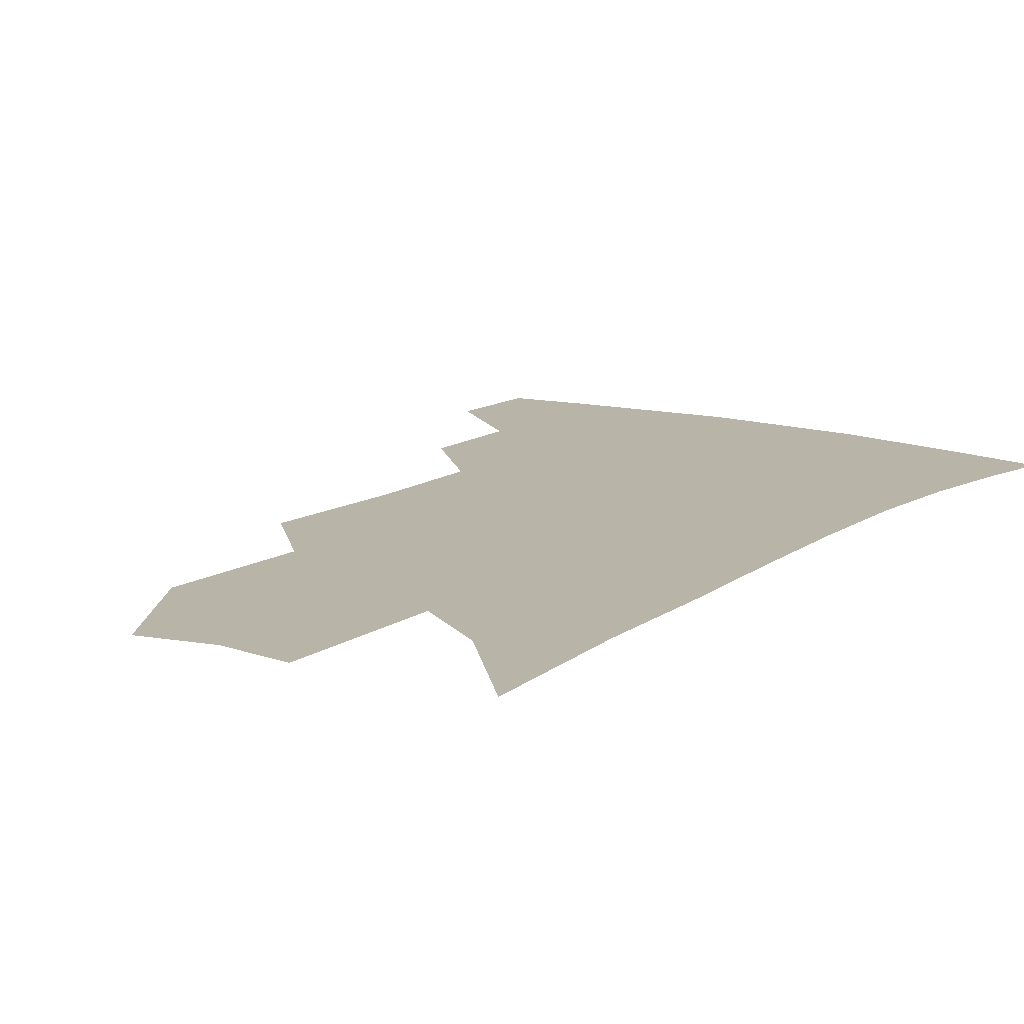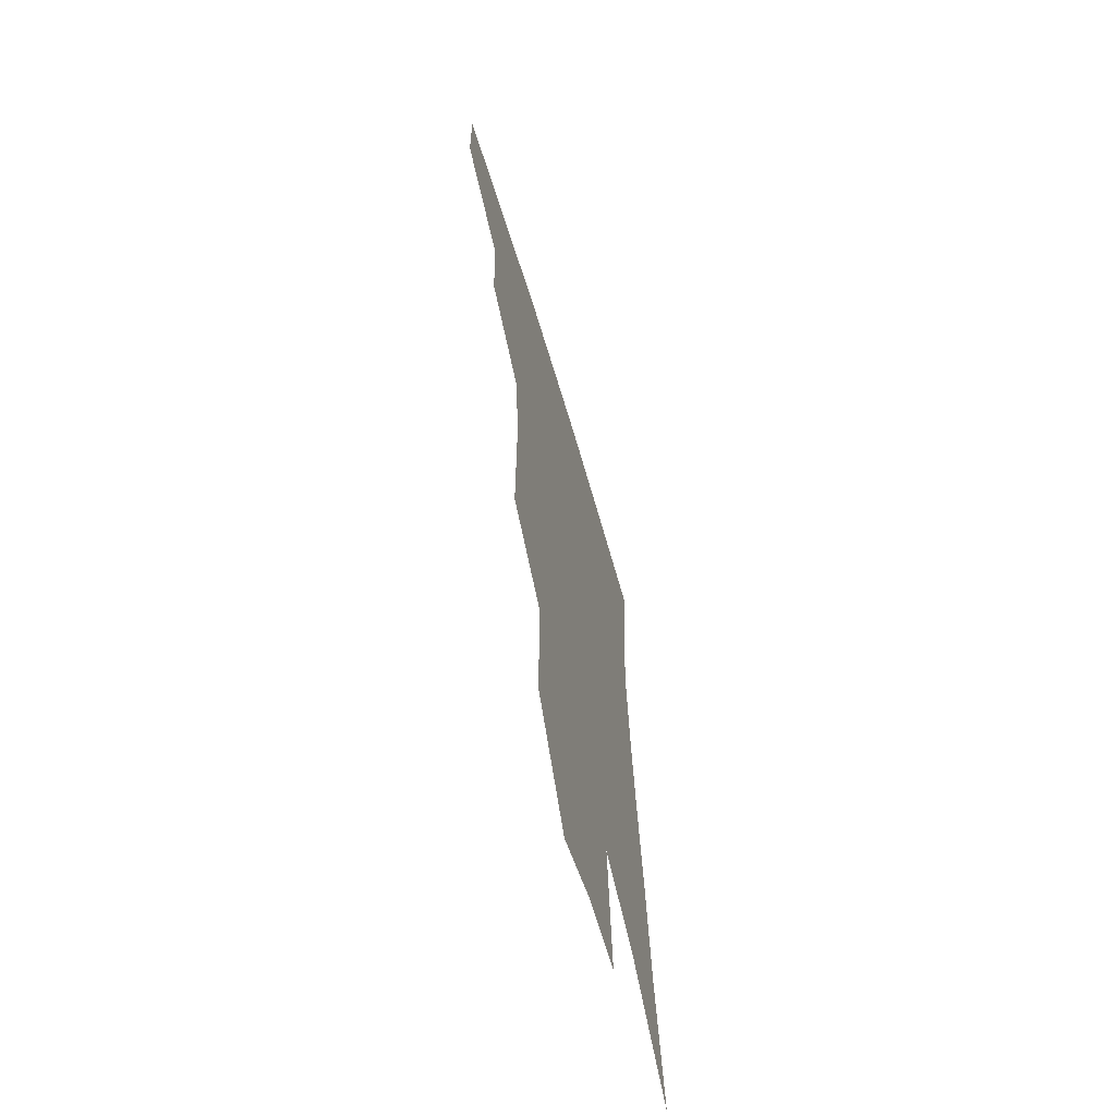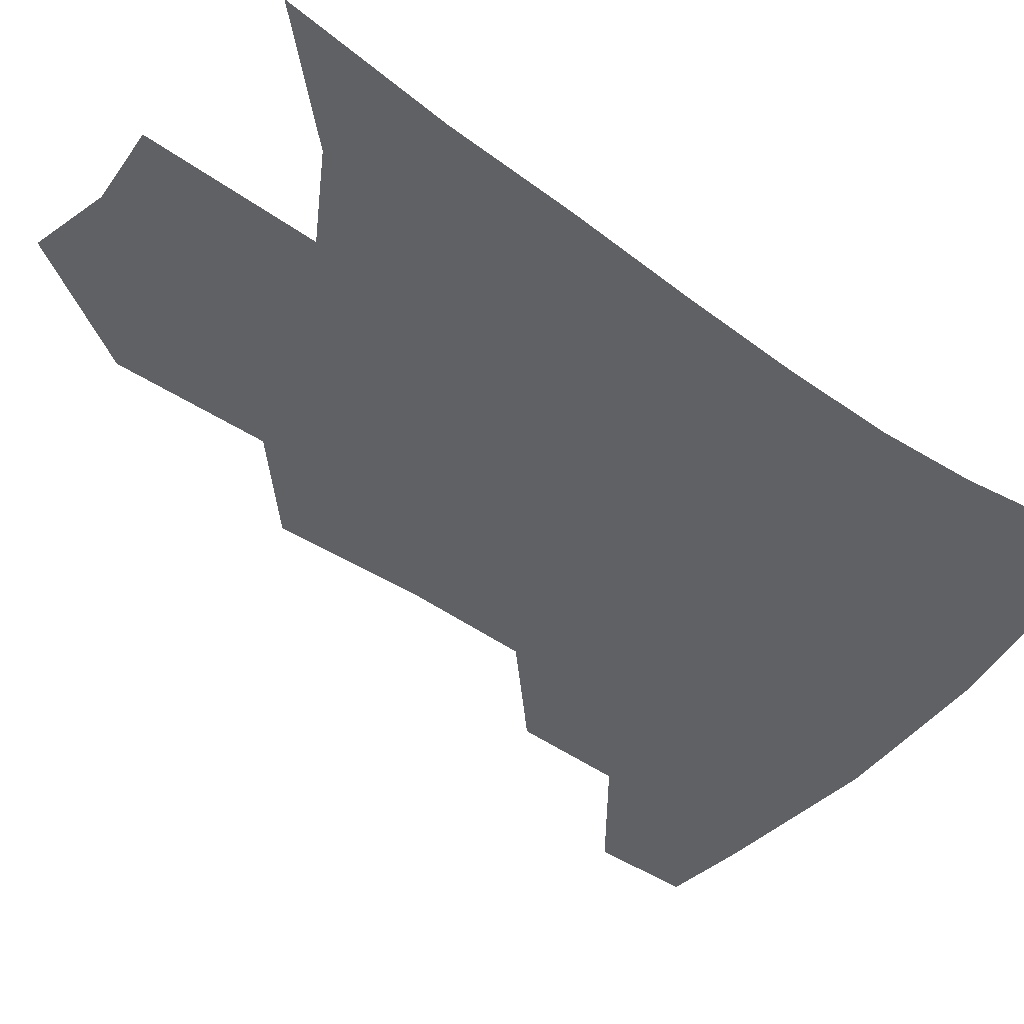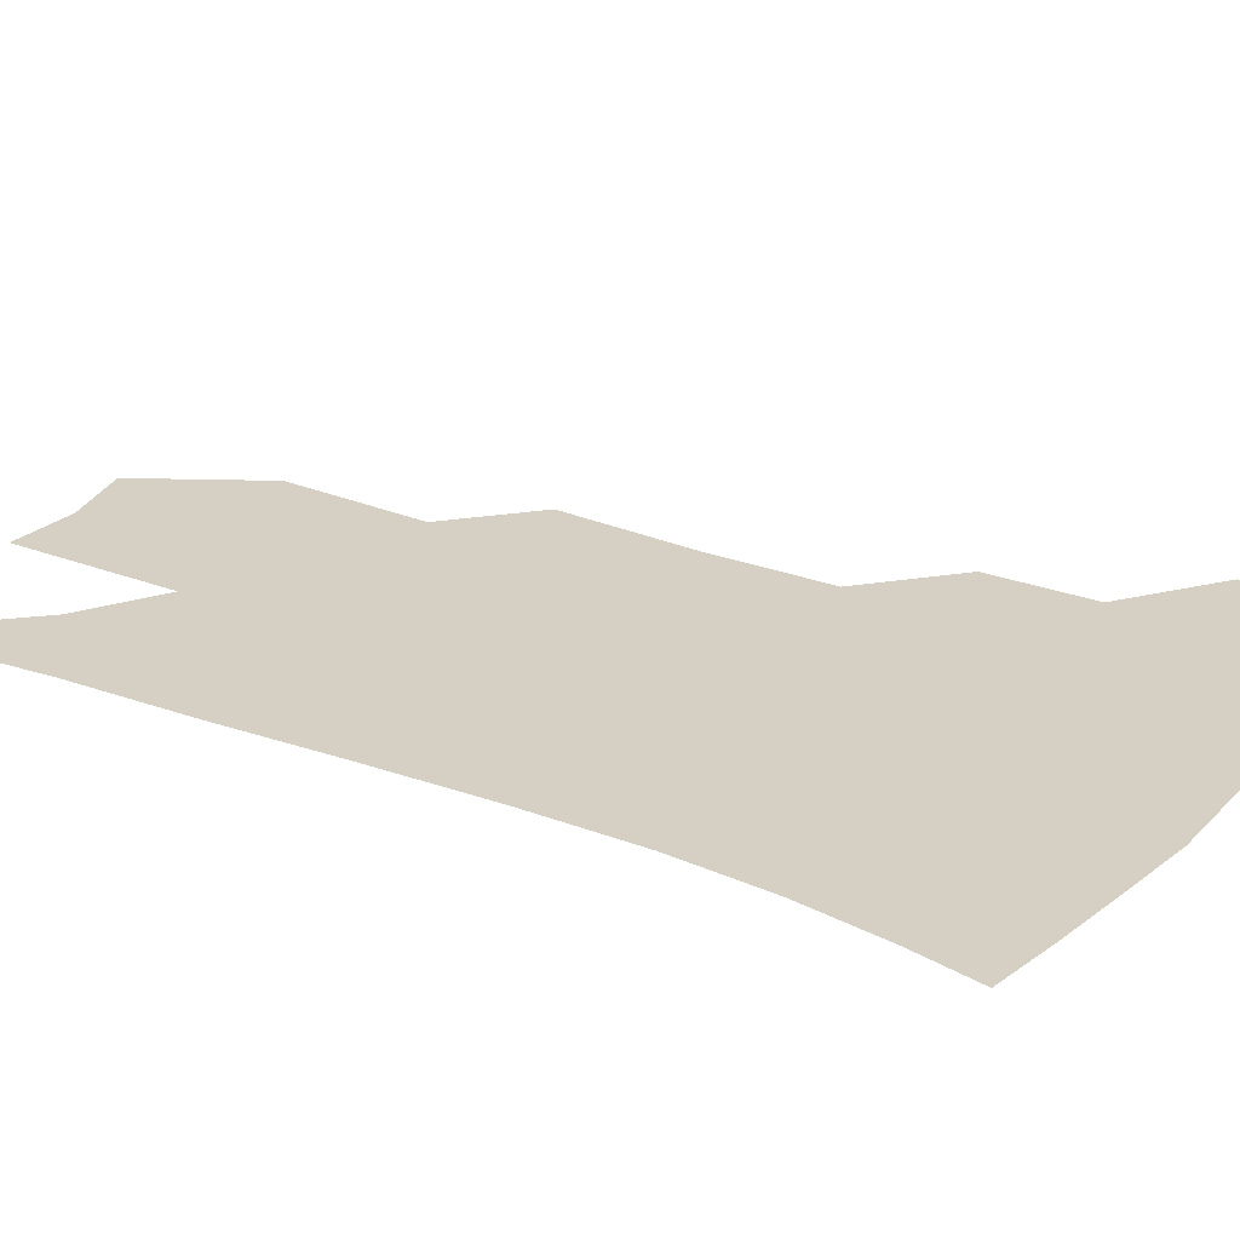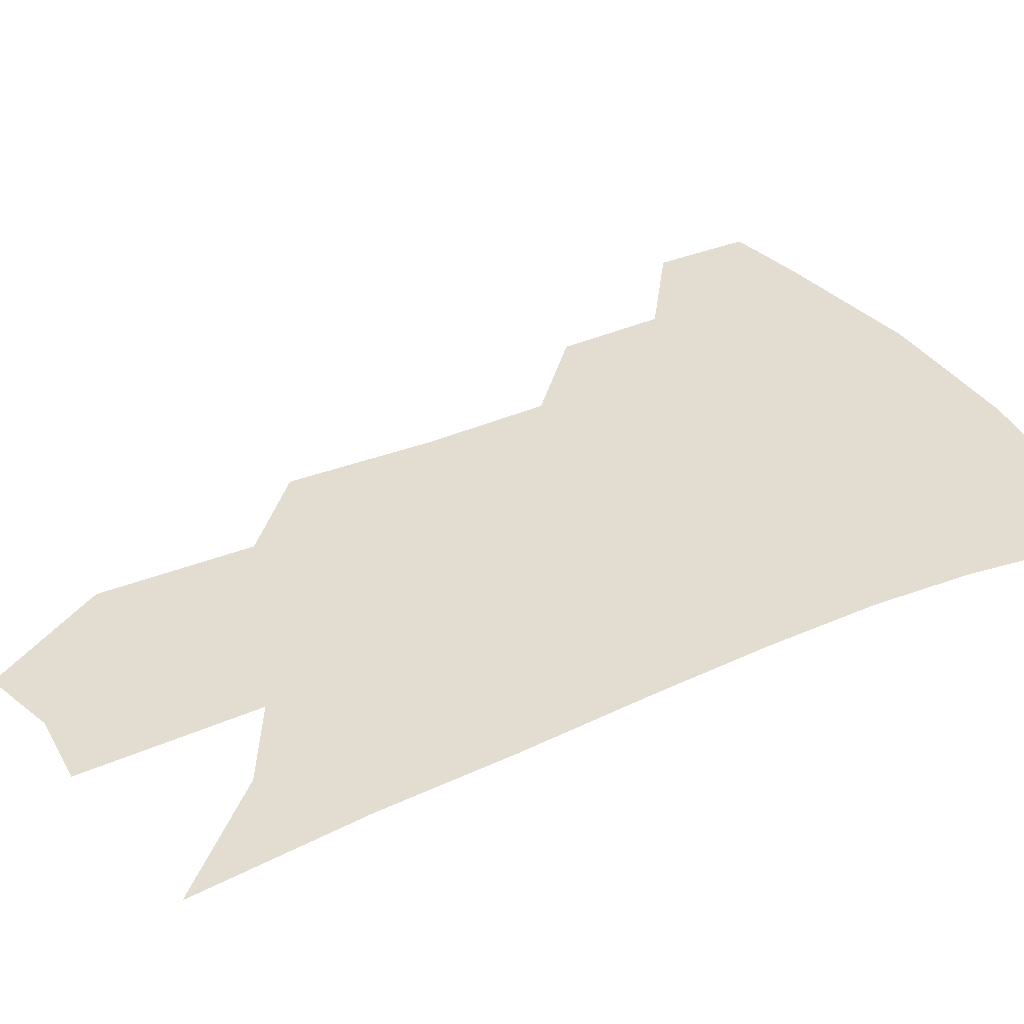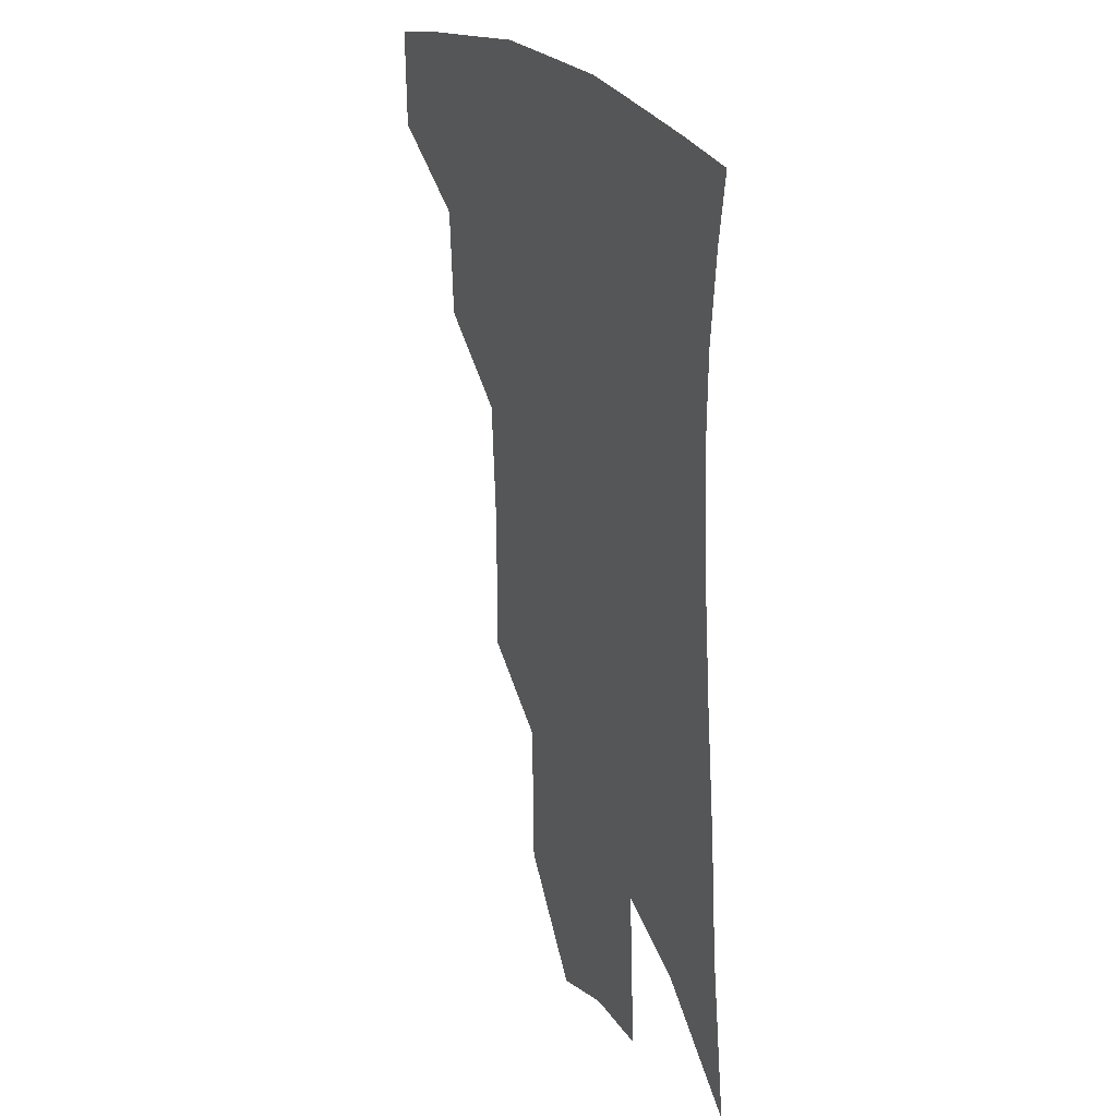
<metadata>
{"format":"obj","ext":"obj","renderer":"f3d","projection":"perspective","resolution":1024,"background":"white","views":[{"elev":13.3,"azim":37.5,"up":"+Z"},{"elev":-65.4,"azim":-73.6,"up":"+Y"},{"elev":-48.1,"azim":54.8,"up":"+Z"},{"elev":26.1,"azim":124.8,"up":"+Z"},{"elev":35.4,"azim":62.7,"up":"+Z"},{"elev":26.5,"azim":62.2,"up":"+Y"}]}
</metadata>
<code>
v 475.7 375.6 0
v 475 405 0
v 507.1 322.8 0
v 505.2 355.5 0
v 504.1 385.7 0
v 499.2 410.3 0
v 535.4 217.8 0
v 535.5 262 0
v 533.1 300.2 0
v 533.4 339.6 0
v 531.6 366.6 0
v 528 390.2 0
v 523.9 414.5 0
v 560.4 150.4 0
v 559.7 196.6 0
v 559.6 244.1 0
v 557.3 277.9 0
v 556.2 314.6 0
v 555.4 344.7 0
v 554.8 371.4 0
v 551.9 393.8 0
v 548.2 418.8 0
v 583.4 114.3 0
v 583.2 170.6 0
v 581.8 217.2 0
v 579.9 252.5 0
v 578.3 288.4 0
v 577.6 321.9 0
v 577 348.3 0
v 576.6 373 0
v 575.6 395.6 0
v 573.6 419.6 0
v 605.5 120.8 0
v 603.8 176.5 0
v 601.7 218.2 0
v 599.7 257.4 0
v 598.2 292.4 0
v 597.7 324 0
v 598 350.3 0
v 598.5 374.2 0
v 599 396.2 0
v 597.5 420.4 0
v 627.8 120 0
v 624.9 172.6 0
v 621.9 217.8 0
v 619.5 256.8 0
v 618.2 290.3 0
v 617.7 320.9 0
v 618.1 350 0
v 619.5 374.1 0
v 621.2 395.9 0
v 622.3 418.2 0
v 649.4 159.1 0
v 643.9 208.5 0
v 641.6 246.3 0
v 639 283.1 0
v 637.5 316.8 0
v 638.2 345.3 0
v 640 371.2 0
v 642.8 394.6 0
v 645.3 415.9 0
v 680.7 128.5 0
v 673.8 180.4 0
v 670.3 220.9 0
v 665.9 261.3 0
v 662.4 298.9 0
v 660.4 333.5 0
v 660.8 364 0
v 663.3 391.8 0
v 666.4 413.3 0
f 4 5 1
f 1 5 2
f 5 6 2
f 9 10 3
f 3 10 4
f 10 11 4
f 4 11 5
f 11 12 5
f 5 12 6
f 12 13 6
f 15 16 7
f 7 16 8
f 16 17 8
f 8 17 9
f 17 18 9
f 9 18 10
f 18 19 10
f 10 19 11
f 19 20 11
f 11 20 12
f 20 21 12
f 12 21 13
f 21 22 13
f 23 24 14
f 14 24 15
f 24 25 15
f 15 25 16
f 25 26 16
f 16 26 17
f 26 27 17
f 17 27 18
f 27 28 18
f 18 28 19
f 28 29 19
f 19 29 20
f 29 30 20
f 20 30 21
f 30 31 21
f 21 31 22
f 31 32 22
f 23 33 24
f 33 34 24
f 24 34 25
f 34 35 25
f 25 35 26
f 35 36 26
f 26 36 27
f 36 37 27
f 27 37 28
f 37 38 28
f 28 38 29
f 38 39 29
f 29 39 30
f 39 40 30
f 30 40 31
f 40 41 31
f 31 41 32
f 41 42 32
f 33 43 34
f 43 44 34
f 34 44 35
f 44 45 35
f 35 45 36
f 45 46 36
f 36 46 37
f 46 47 37
f 37 47 38
f 47 48 38
f 38 48 39
f 48 49 39
f 39 49 40
f 49 50 40
f 40 50 41
f 50 51 41
f 41 51 42
f 51 52 42
f 44 53 45
f 53 54 45
f 45 54 46
f 54 55 46
f 46 55 47
f 55 56 47
f 47 56 48
f 56 57 48
f 48 57 49
f 57 58 49
f 49 58 50
f 58 59 50
f 50 59 51
f 59 60 51
f 51 60 52
f 60 61 52
f 53 62 54
f 62 63 54
f 54 63 55
f 63 64 55
f 55 64 56
f 64 65 56
f 56 65 57
f 65 66 57
f 57 66 58
f 66 67 58
f 58 67 59
f 67 68 59
f 59 68 60
f 68 69 60
f 60 69 61
f 69 70 61

</code>
